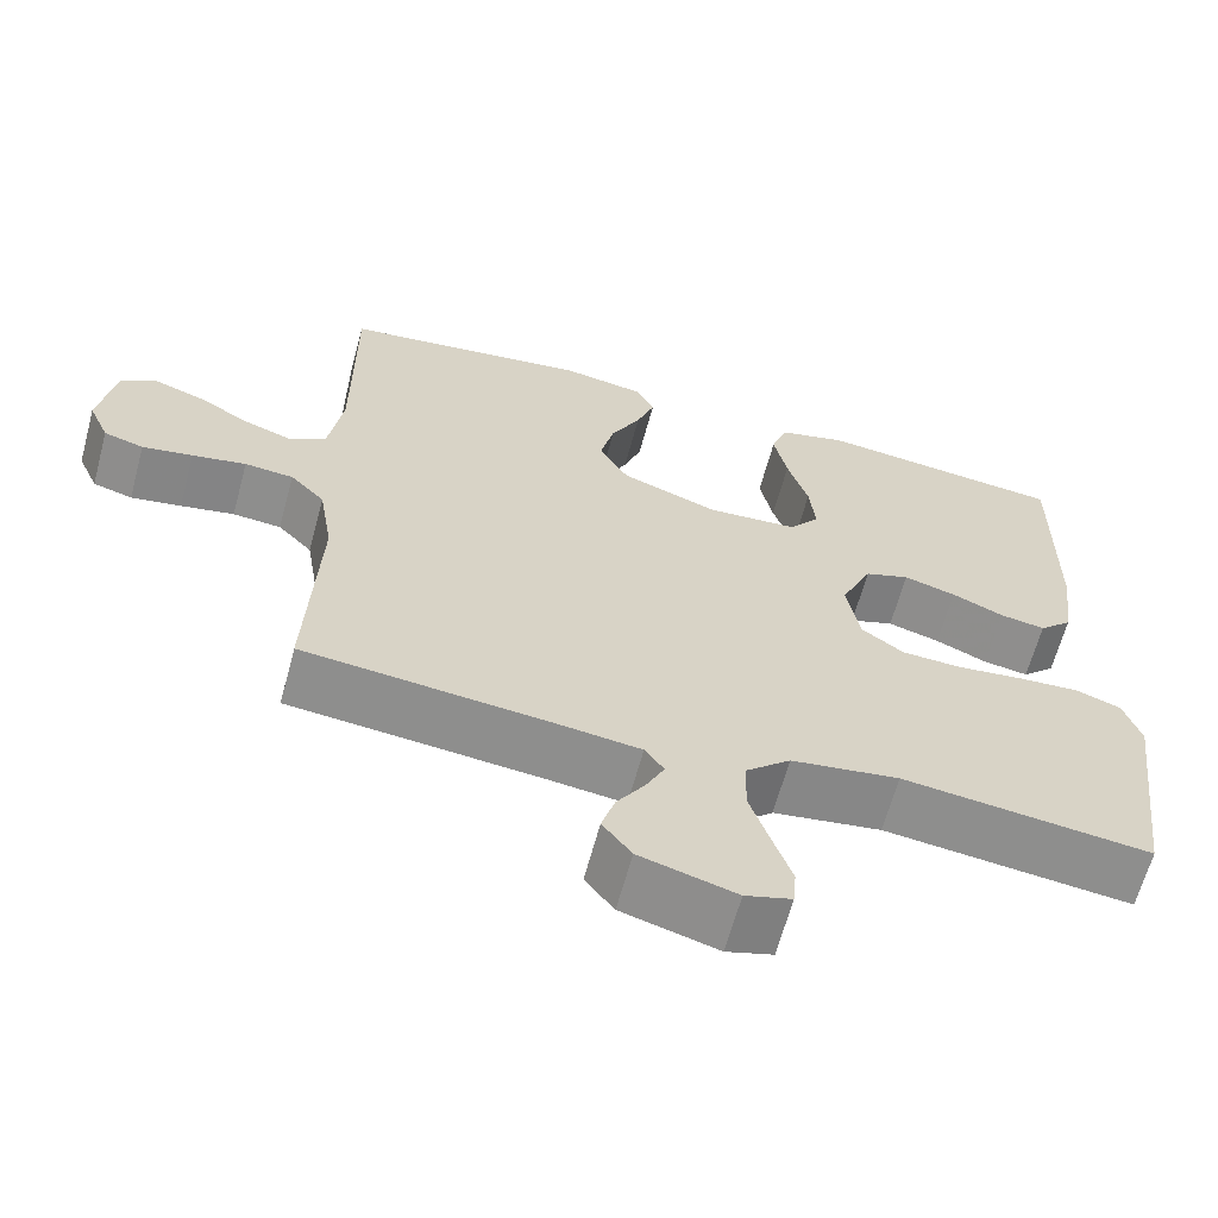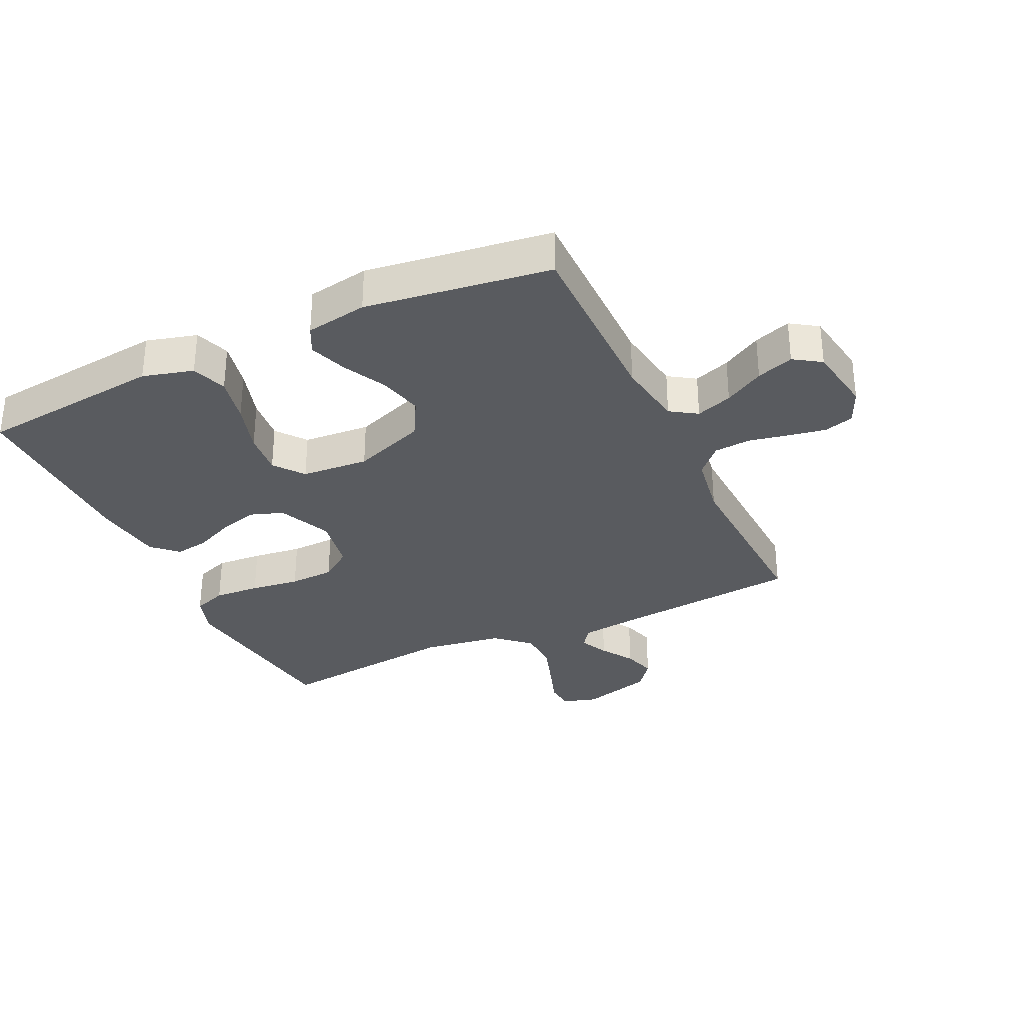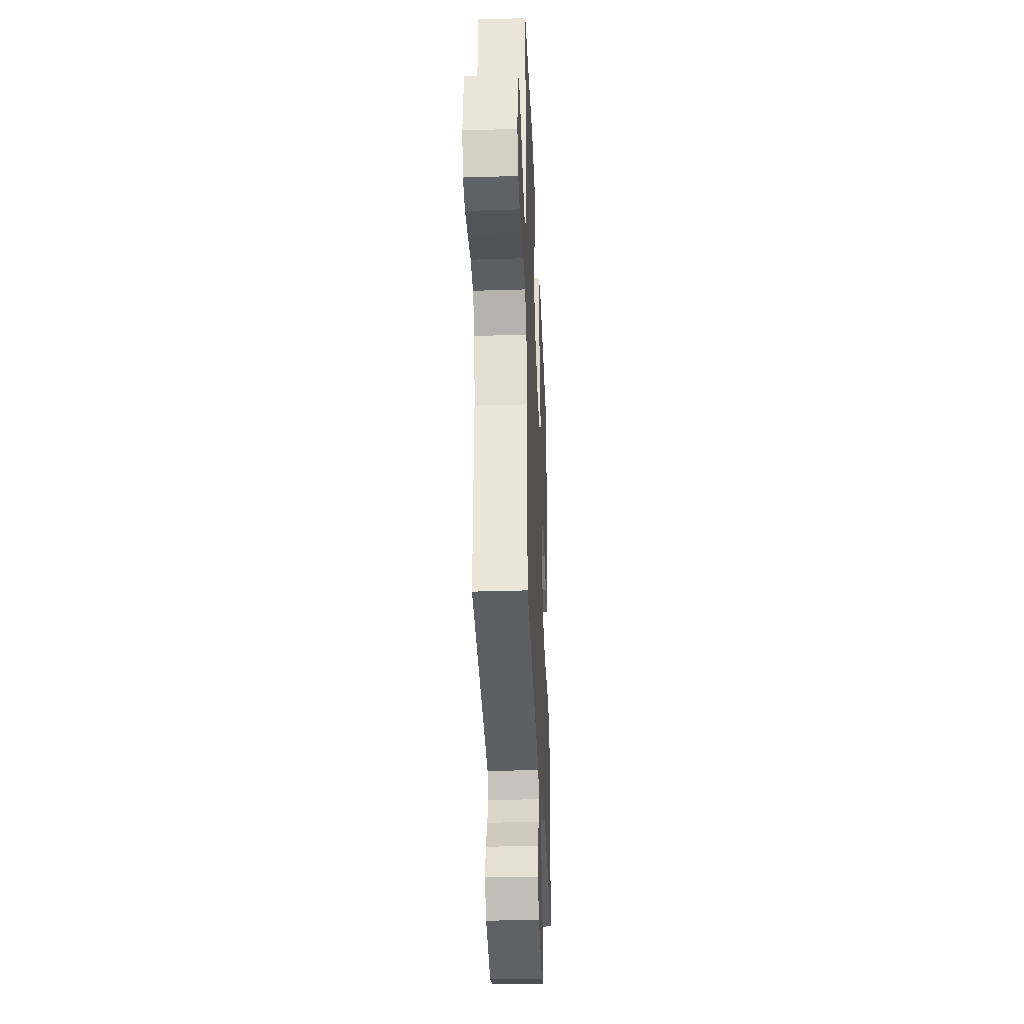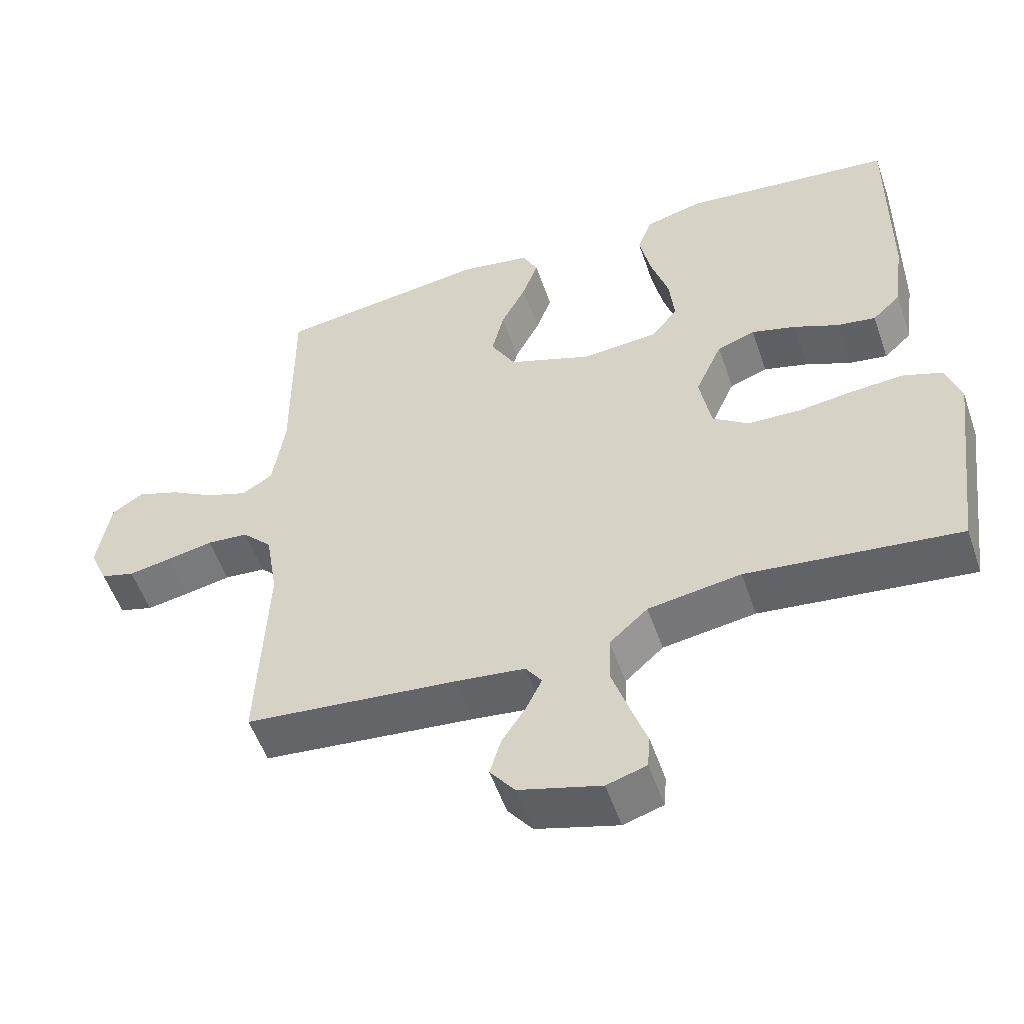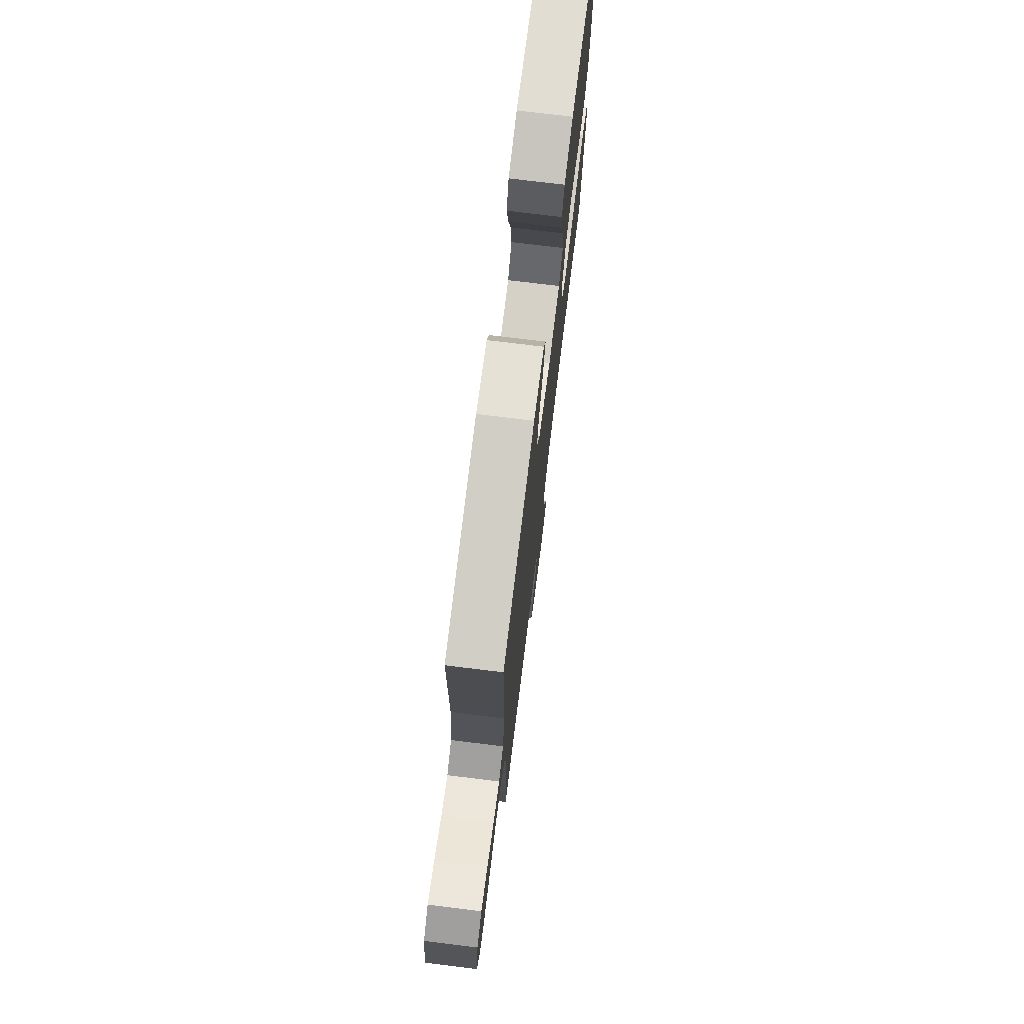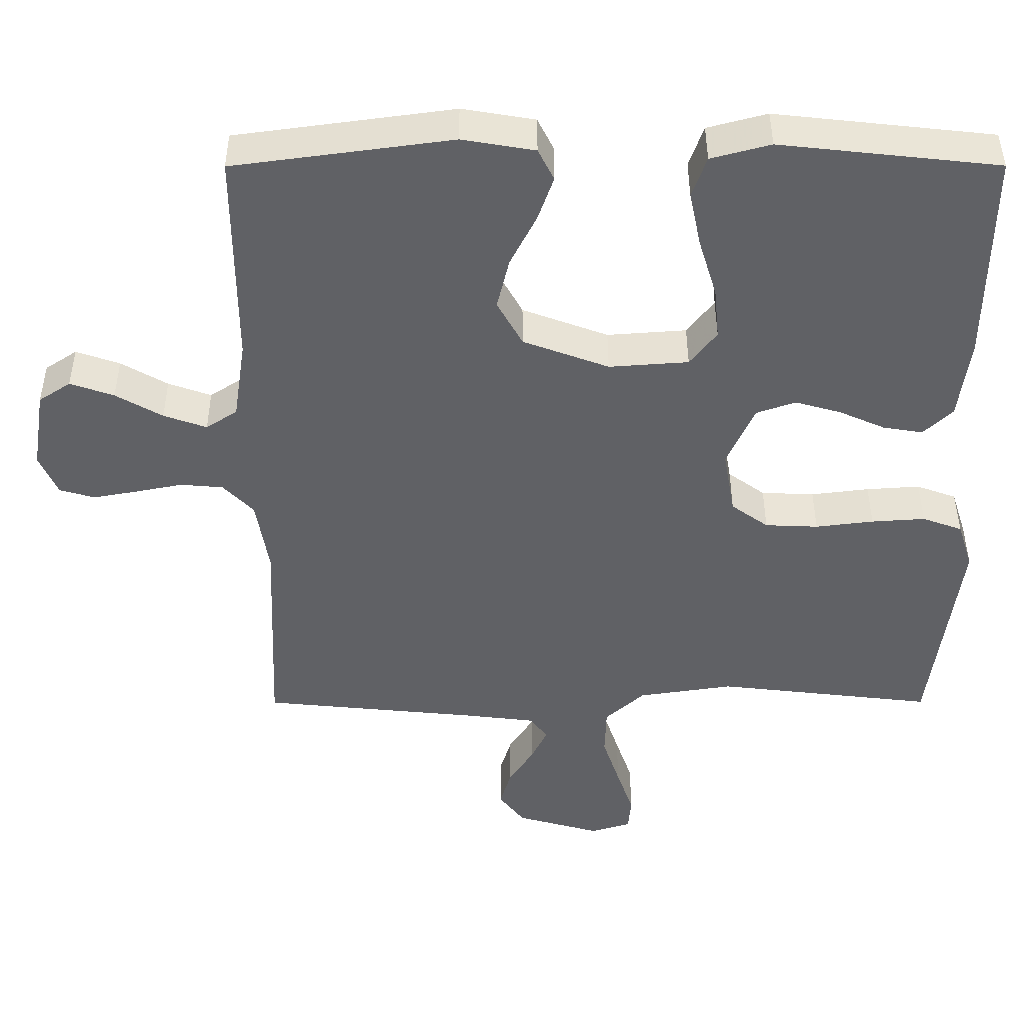
<metadata>
{"format":"obj","ext":"obj","renderer":"f3d","projection":"perspective","resolution":1024,"background":"white","views":[{"elev":-64.2,"azim":164.9,"up":"+Z"},{"elev":-32.0,"azim":25.2,"up":"+Y"},{"elev":-34.0,"azim":92.4,"up":"+Z"},{"elev":-53.9,"azim":-161.1,"up":"+Z"},{"elev":74.7,"azim":97.0,"up":"+Z"},{"elev":42.5,"azim":179.9,"up":"+Z"}]}
</metadata>
<code>
v 0.5 0.07 0.5
v 0.499 0.07 0.2
v 0.516 0.07 0.089
v 0.559 0.07 0.061
v 0.618 0.07 0.082
v 0.682 0.07 0.119
v 0.742 0.07 0.14
v 0.786 0.07 0.111
v 0.804 0.07 0
v 0.779 0.07 -0.057
v 0.731 0.07 -0.071
v 0.67 0.07 -0.06
v 0.605 0.07 -0.047
v 0.546 0.07 -0.052
v 0.504 0.07 -0.096
v 0.487 0.07 -0.2
v 0.5 0.07 -0.5
v 0.2 0.07 -0.53
v 0.102 0.07 -0.542
v 0.079 0.07 -0.575
v 0.101 0.07 -0.621
v 0.135 0.07 -0.674
v 0.151 0.07 -0.727
v 0.116 0.07 -0.773
v 0 0.07 -0.806
v -0.056 0.07 -0.789
v -0.06 0.07 -0.742
v -0.037 0.07 -0.675
v -0.013 0.07 -0.602
v -0.015 0.07 -0.534
v -0.069 0.07 -0.485
v -0.2 0.07 -0.465
v -0.5 0.07 -0.5
v -0.539 0.07 -0.2
v -0.518 0.07 -0.135
v -0.463 0.07 -0.115
v -0.389 0.07 -0.12
v -0.309 0.07 -0.13
v -0.236 0.07 -0.127
v -0.185 0.07 -0.09
v -0.169 0.07 0
v -0.207 0.07 0.086
v -0.261 0.07 0.105
v -0.324 0.07 0.087
v -0.387 0.07 0.059
v -0.442 0.07 0.05
v -0.482 0.07 0.088
v -0.497 0.07 0.2
v -0.5 0.07 0.5
v -0.2 0.07 0.533
v -0.118 0.07 0.511
v -0.098 0.07 0.454
v -0.114 0.07 0.378
v -0.139 0.07 0.296
v -0.146 0.07 0.225
v -0.109 0.07 0.177
v 0 0.07 0.169
v 0.118 0.07 0.213
v 0.153 0.07 0.276
v 0.136 0.07 0.347
v 0.1 0.07 0.418
v 0.078 0.07 0.48
v 0.1 0.07 0.524
v 0.2 0.07 0.541
v 0.5 0 0.5
v 0.499 0 0.2
v 0.516 0 0.089
v 0.559 0 0.061
v 0.618 0 0.082
v 0.682 0 0.119
v 0.742 0 0.14
v 0.786 0 0.111
v 0.804 0 0
v 0.779 0 -0.057
v 0.731 0 -0.071
v 0.67 0 -0.06
v 0.605 0 -0.047
v 0.546 0 -0.052
v 0.504 0 -0.096
v 0.487 0 -0.2
v 0.5 0 -0.5
v 0.2 0 -0.53
v 0.102 0 -0.542
v 0.079 0 -0.575
v 0.101 0 -0.621
v 0.135 0 -0.674
v 0.151 0 -0.727
v 0.116 0 -0.773
v 0 0 -0.806
v -0.056 0 -0.789
v -0.06 0 -0.742
v -0.037 0 -0.675
v -0.013 0 -0.602
v -0.015 0 -0.534
v -0.069 0 -0.485
v -0.2 0 -0.465
v -0.5 0 -0.5
v -0.539 0 -0.2
v -0.518 0 -0.135
v -0.463 0 -0.115
v -0.389 0 -0.12
v -0.309 0 -0.13
v -0.236 0 -0.127
v -0.185 0 -0.09
v -0.169 0 0
v -0.207 0 0.086
v -0.261 0 0.105
v -0.324 0 0.087
v -0.387 0 0.059
v -0.442 0 0.05
v -0.482 0 0.088
v -0.497 0 0.2
v -0.5 0 0.5
v -0.2 0 0.533
v -0.118 0 0.511
v -0.098 0 0.454
v -0.114 0 0.378
v -0.139 0 0.296
v -0.146 0 0.225
v -0.109 0 0.177
v 0 0 0.169
v 0.118 0 0.213
v 0.153 0 0.276
v 0.136 0 0.347
v 0.1 0 0.418
v 0.078 0 0.48
v 0.1 0 0.524
v 0.2 0 0.541
f 63 64 1 2
f 60 61 62 63
f 59 60 63 2
f 58 59 2 3
f 57 58 3 4
f 56 57 4
f 51 52 53 54
f 51 54 55
f 50 51 55
f 49 50 55
f 48 49 55 56
f 44 45 46 47
f 43 44 47 48
f 42 43 48 56
f 35 36 37 38
f 33 34 35 38
f 32 33 38 39
f 31 32 39 40
f 25 26 27 28
f 25 28 29
f 24 25 29 30
f 21 22 23 24
f 20 21 24 30
f 16 17 18
f 15 16 18 19
f 10 11 12 13
f 8 9 10 13
f 8 13 14
f 5 6 7 8
f 4 5 8 14
f 41 42 56 4
f 19 20 30 31
f 15 19 31 40
f 15 40 41
f 4 14 15 41
f 66 65 128 127
f 127 126 125 124
f 66 127 124 123
f 67 66 123 122
f 68 67 122 121
f 68 121 120
f 118 117 116 115
f 119 118 115
f 119 115 114
f 119 114 113
f 120 119 113 112
f 111 110 109 108
f 112 111 108 107
f 120 112 107 106
f 102 101 100 99
f 102 99 98 97
f 103 102 97 96
f 104 103 96 95
f 92 91 90 89
f 93 92 89
f 94 93 89 88
f 88 87 86 85
f 94 88 85 84
f 82 81 80
f 83 82 80 79
f 77 76 75 74
f 77 74 73 72
f 78 77 72
f 72 71 70 69
f 78 72 69 68
f 68 120 106 105
f 95 94 84 83
f 104 95 83 79
f 105 104 79
f 105 79 78 68
f 1 65 66 2
f 2 66 67 3
f 3 67 68 4
f 4 68 69 5
f 5 69 70 6
f 6 70 71 7
f 7 71 72 8
f 8 72 73 9
f 9 73 74 10
f 10 74 75 11
f 11 75 76 12
f 12 76 77 13
f 13 77 78 14
f 14 78 79 15
f 15 79 80 16
f 16 80 81 17
f 17 81 82 18
f 18 82 83 19
f 19 83 84 20
f 20 84 85 21
f 21 85 86 22
f 22 86 87 23
f 23 87 88 24
f 24 88 89 25
f 25 89 90 26
f 26 90 91 27
f 27 91 92 28
f 28 92 93 29
f 29 93 94 30
f 30 94 95 31
f 31 95 96 32
f 32 96 97 33
f 33 97 98 34
f 34 98 99 35
f 35 99 100 36
f 36 100 101 37
f 37 101 102 38
f 38 102 103 39
f 39 103 104 40
f 40 104 105 41
f 41 105 106 42
f 42 106 107 43
f 43 107 108 44
f 44 108 109 45
f 45 109 110 46
f 46 110 111 47
f 47 111 112 48
f 48 112 113 49
f 49 113 114 50
f 50 114 115 51
f 51 115 116 52
f 52 116 117 53
f 53 117 118 54
f 54 118 119 55
f 55 119 120 56
f 56 120 121 57
f 57 121 122 58
f 58 122 123 59
f 59 123 124 60
f 60 124 125 61
f 61 125 126 62
f 62 126 127 63
f 63 127 128 64
f 64 128 65 1

</code>
